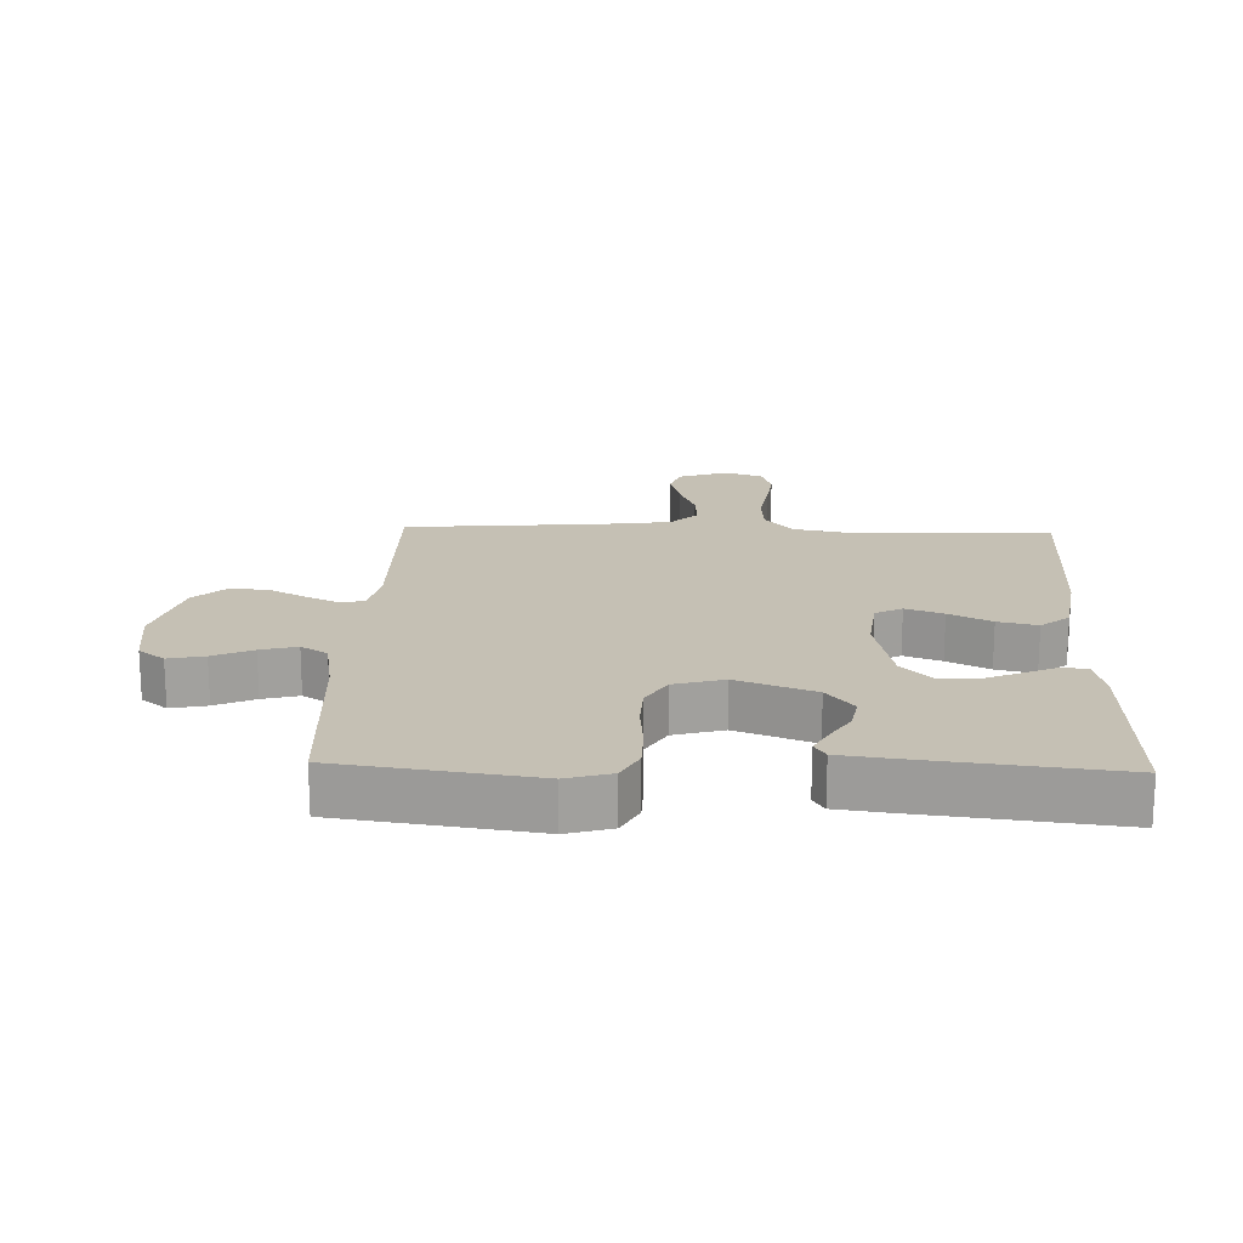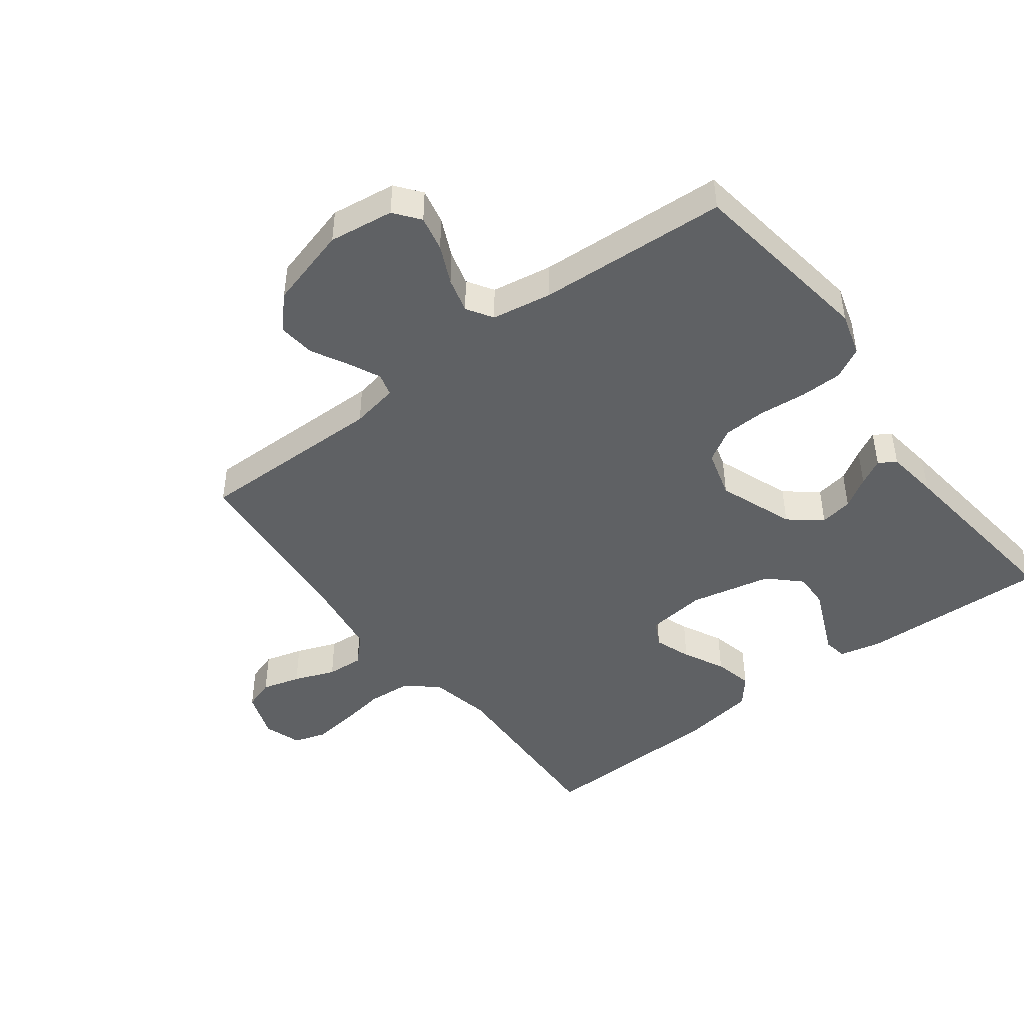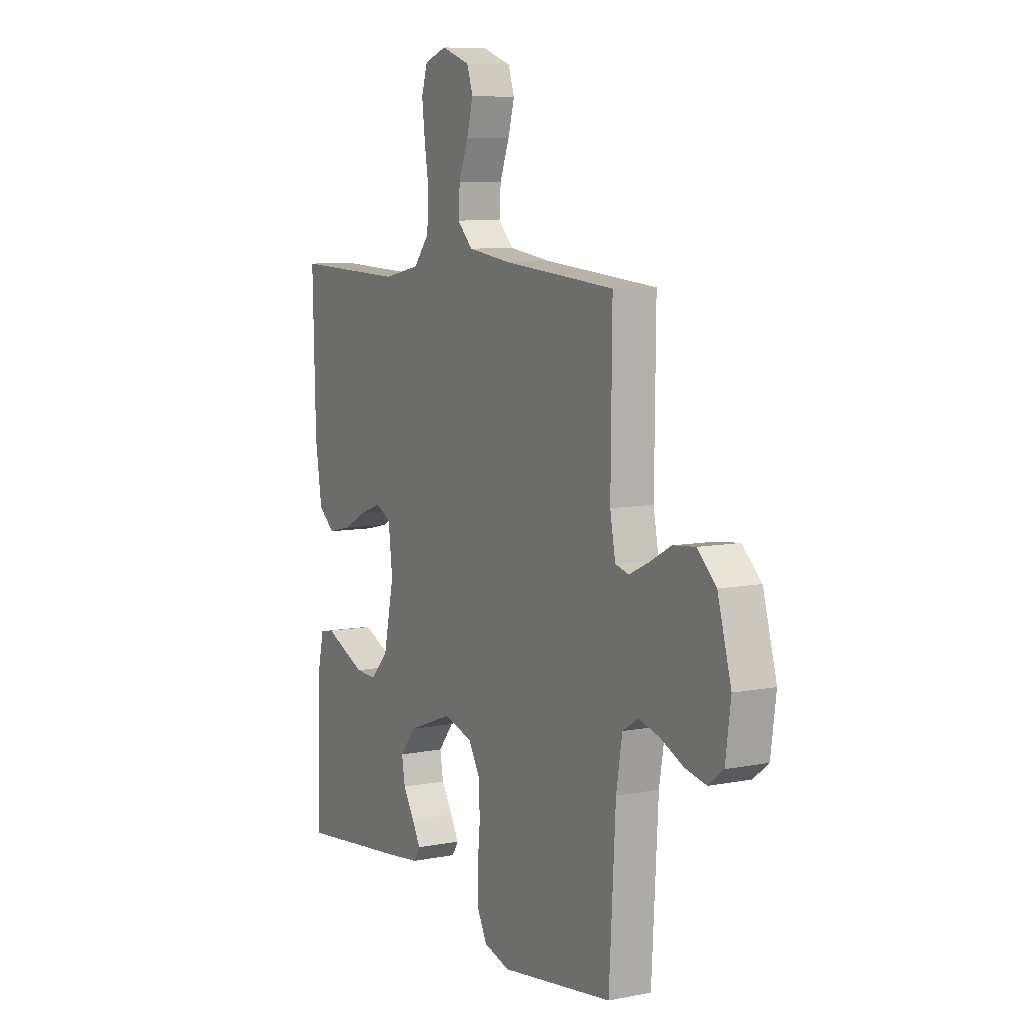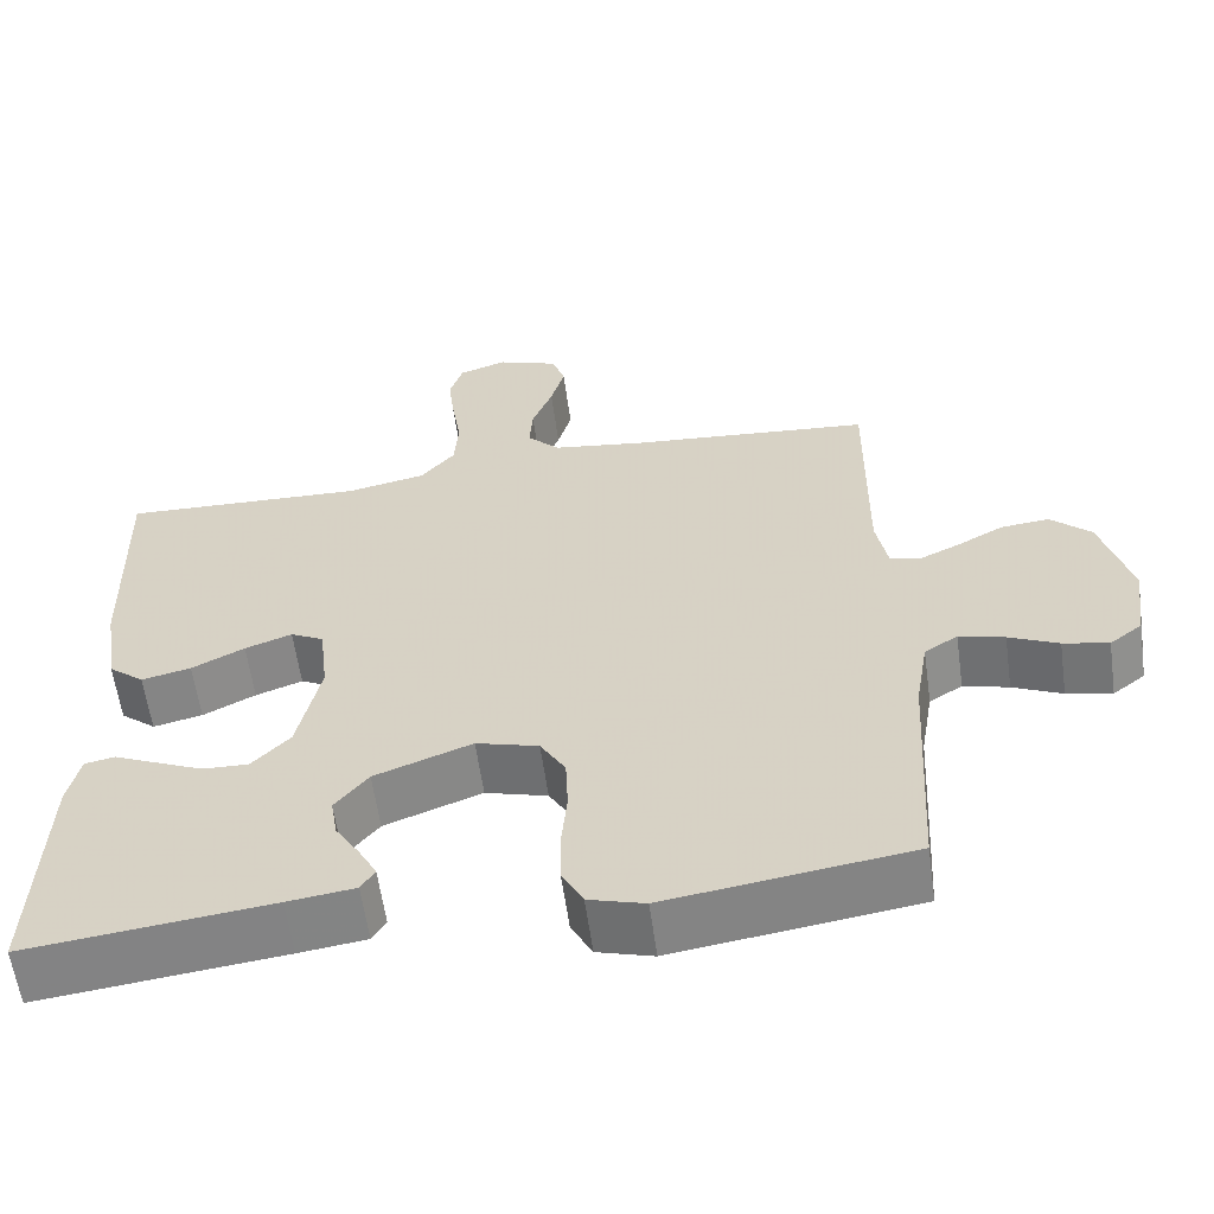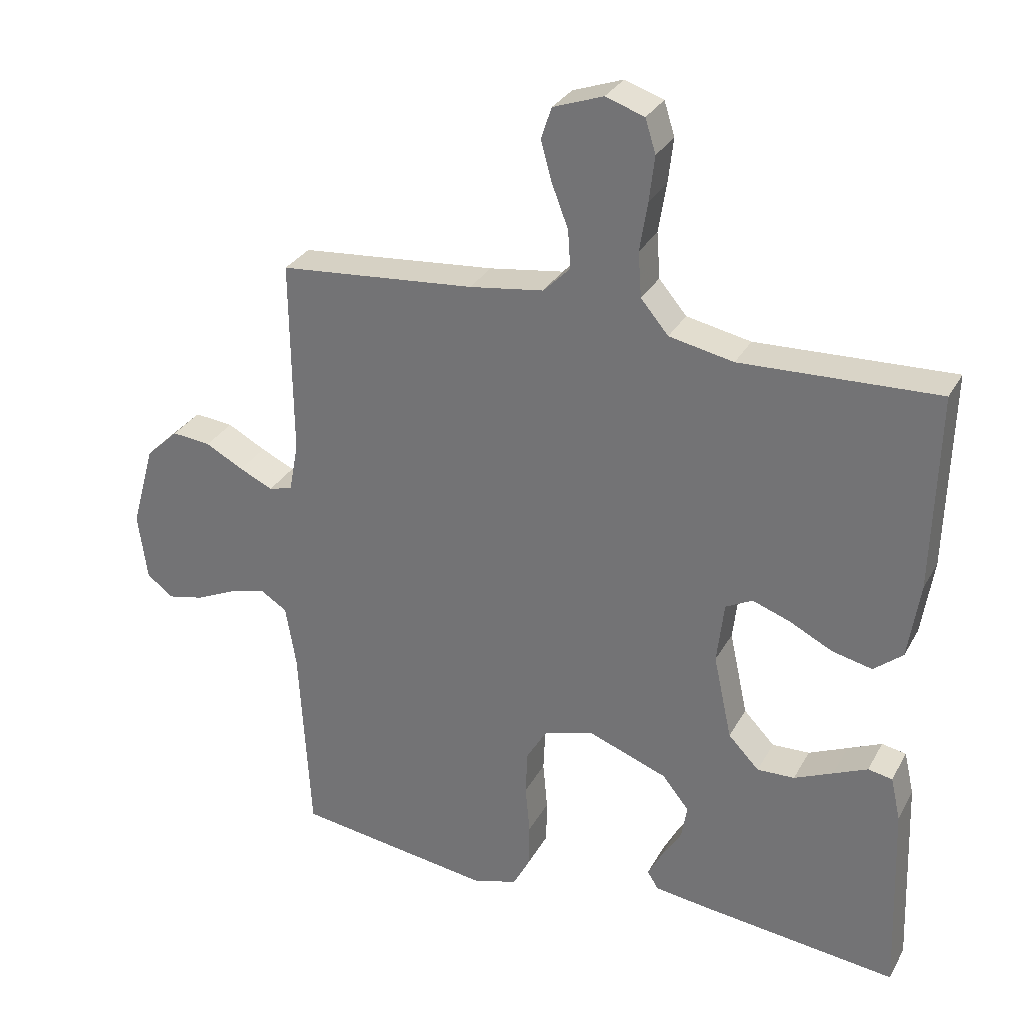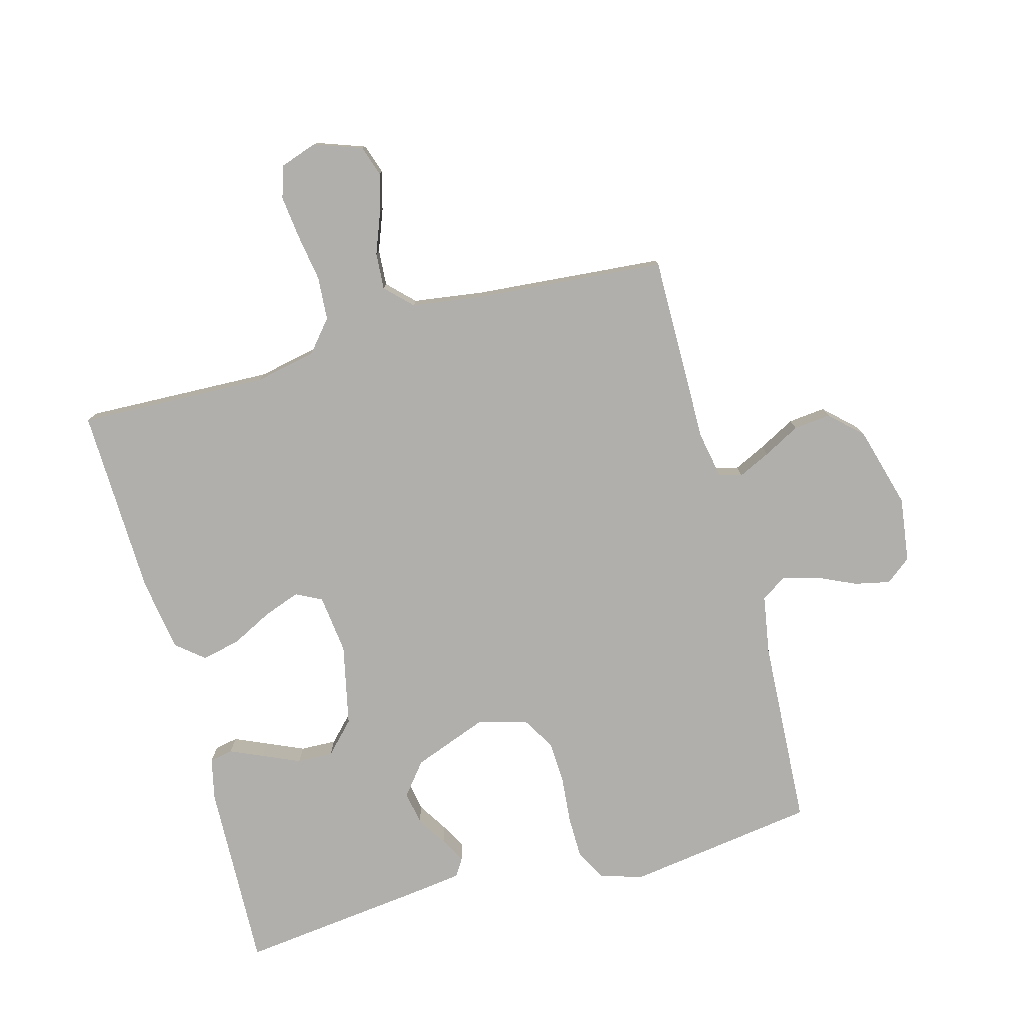
<metadata>
{"format":"obj","ext":"obj","renderer":"f3d","projection":"perspective","resolution":1024,"background":"white","views":[{"elev":18.3,"azim":-178.0,"up":"+Y"},{"elev":-45.9,"azim":127.1,"up":"+Y"},{"elev":8.0,"azim":61.5,"up":"+Z"},{"elev":-59.8,"azim":7.9,"up":"+Z"},{"elev":30.1,"azim":-155.7,"up":"+Z"},{"elev":-78.2,"azim":15.3,"up":"+Y"}]}
</metadata>
<code>
v 0.5 0.07 0.5
v 0.497 0.07 0.2
v 0.511 0.07 0.125
v 0.547 0.07 0.115
v 0.598 0.07 0.139
v 0.656 0.07 0.17
v 0.715 0.07 0.176
v 0.765 0.07 0.129
v 0.801 0.07 0
v 0.787 0.07 -0.103
v 0.747 0.07 -0.134
v 0.691 0.07 -0.122
v 0.63 0.07 -0.094
v 0.574 0.07 -0.079
v 0.533 0.07 -0.105
v 0.517 0.07 -0.2
v 0.5 0.07 -0.5
v 0.2 0.07 -0.543
v 0.131 0.07 -0.523
v 0.105 0.07 -0.474
v 0.104 0.07 -0.407
v 0.111 0.07 -0.332
v 0.108 0.07 -0.264
v 0.077 0.07 -0.212
v 0 0.07 -0.19
v -0.12 0.07 -0.235
v -0.161 0.07 -0.286
v -0.152 0.07 -0.338
v -0.122 0.07 -0.386
v -0.1 0.07 -0.427
v -0.117 0.07 -0.454
v -0.2 0.07 -0.465
v -0.5 0.07 -0.5
v -0.489 0.07 -0.2
v -0.474 0.07 -0.134
v -0.437 0.07 -0.127
v -0.385 0.07 -0.15
v -0.326 0.07 -0.176
v -0.269 0.07 -0.178
v -0.222 0.07 -0.129
v -0.194 0.07 0
v -0.205 0.07 0.094
v -0.246 0.07 0.115
v -0.304 0.07 0.094
v -0.369 0.07 0.061
v -0.43 0.07 0.047
v -0.474 0.07 0.083
v -0.492 0.07 0.2
v -0.5 0.07 0.5
v -0.2 0.07 0.489
v -0.102 0.07 0.509
v -0.06 0.07 0.559
v -0.055 0.07 0.628
v -0.067 0.07 0.703
v -0.075 0.07 0.771
v -0.059 0.07 0.822
v 0 0.07 0.842
v 0.076 0.07 0.815
v 0.092 0.07 0.767
v 0.075 0.07 0.706
v 0.05 0.07 0.641
v 0.046 0.07 0.583
v 0.087 0.07 0.542
v 0.2 0.07 0.526
v 0.5 0 0.5
v 0.497 0 0.2
v 0.511 0 0.125
v 0.547 0 0.115
v 0.598 0 0.139
v 0.656 0 0.17
v 0.715 0 0.176
v 0.765 0 0.129
v 0.801 0 0
v 0.787 0 -0.103
v 0.747 0 -0.134
v 0.691 0 -0.122
v 0.63 0 -0.094
v 0.574 0 -0.079
v 0.533 0 -0.105
v 0.517 0 -0.2
v 0.5 0 -0.5
v 0.2 0 -0.543
v 0.131 0 -0.523
v 0.105 0 -0.474
v 0.104 0 -0.407
v 0.111 0 -0.332
v 0.108 0 -0.264
v 0.077 0 -0.212
v 0 0 -0.19
v -0.12 0 -0.235
v -0.161 0 -0.286
v -0.152 0 -0.338
v -0.122 0 -0.386
v -0.1 0 -0.427
v -0.117 0 -0.454
v -0.2 0 -0.465
v -0.5 0 -0.5
v -0.489 0 -0.2
v -0.474 0 -0.134
v -0.437 0 -0.127
v -0.385 0 -0.15
v -0.326 0 -0.176
v -0.269 0 -0.178
v -0.222 0 -0.129
v -0.194 0 0
v -0.205 0 0.094
v -0.246 0 0.115
v -0.304 0 0.094
v -0.369 0 0.061
v -0.43 0 0.047
v -0.474 0 0.083
v -0.492 0 0.2
v -0.5 0 0.5
v -0.2 0 0.489
v -0.102 0 0.509
v -0.06 0 0.559
v -0.055 0 0.628
v -0.067 0 0.703
v -0.075 0 0.771
v -0.059 0 0.822
v 0 0 0.842
v 0.076 0 0.815
v 0.092 0 0.767
v 0.075 0 0.706
v 0.05 0 0.641
v 0.046 0 0.583
v 0.087 0 0.542
v 0.2 0 0.526
f 59 60 61
f 58 59 61
f 57 58 61
f 56 57 61
f 55 56 61
f 54 55 61
f 53 54 61
f 52 53 61 62
f 51 52 62 63
f 48 49 50
f 47 48 50
f 46 47 50
f 45 46 50
f 44 45 50
f 51 63 64
f 50 51 64
f 44 50 64
f 43 44 64
f 35 36 37
f 34 35 37
f 33 34 37
f 32 33 37
f 31 32 37
f 30 31 37
f 29 30 37
f 28 29 37
f 27 28 37 38
f 26 27 38 39
f 20 21 22
f 19 20 22
f 18 19 22
f 17 18 22
f 16 17 22
f 15 16 22 23
f 14 15 23 24
f 11 12 13
f 10 11 13
f 9 10 13
f 8 9 13
f 7 8 13
f 6 7 13
f 5 6 13
f 4 5 13 14
f 14 24 25
f 4 14 25
f 3 4 25
f 64 1 2
f 43 64 2
f 42 43 2
f 26 39 40
f 25 26 40
f 3 25 40
f 2 3 40
f 2 40 41
f 2 41 42
f 125 124 123
f 125 123 122
f 125 122 121
f 125 121 120
f 125 120 119
f 125 119 118
f 125 118 117
f 126 125 117 116
f 127 126 116 115
f 114 113 112
f 114 112 111
f 114 111 110
f 114 110 109
f 114 109 108
f 128 127 115
f 128 115 114
f 128 114 108
f 128 108 107
f 101 100 99
f 101 99 98
f 101 98 97
f 101 97 96
f 101 96 95
f 101 95 94
f 101 94 93
f 101 93 92
f 102 101 92 91
f 103 102 91 90
f 86 85 84
f 86 84 83
f 86 83 82
f 86 82 81
f 86 81 80
f 87 86 80 79
f 88 87 79 78
f 77 76 75
f 77 75 74
f 77 74 73
f 77 73 72
f 77 72 71
f 77 71 70
f 77 70 69
f 78 77 69 68
f 89 88 78
f 89 78 68
f 89 68 67
f 66 65 128
f 66 128 107
f 66 107 106
f 104 103 90
f 104 90 89
f 104 89 67
f 104 67 66
f 105 104 66
f 106 105 66
f 1 65 66 2
f 2 66 67 3
f 3 67 68 4
f 4 68 69 5
f 5 69 70 6
f 6 70 71 7
f 7 71 72 8
f 8 72 73 9
f 9 73 74 10
f 10 74 75 11
f 11 75 76 12
f 12 76 77 13
f 13 77 78 14
f 14 78 79 15
f 15 79 80 16
f 16 80 81 17
f 17 81 82 18
f 18 82 83 19
f 19 83 84 20
f 20 84 85 21
f 21 85 86 22
f 22 86 87 23
f 23 87 88 24
f 24 88 89 25
f 25 89 90 26
f 26 90 91 27
f 27 91 92 28
f 28 92 93 29
f 29 93 94 30
f 30 94 95 31
f 31 95 96 32
f 32 96 97 33
f 33 97 98 34
f 34 98 99 35
f 35 99 100 36
f 36 100 101 37
f 37 101 102 38
f 38 102 103 39
f 39 103 104 40
f 40 104 105 41
f 41 105 106 42
f 42 106 107 43
f 43 107 108 44
f 44 108 109 45
f 45 109 110 46
f 46 110 111 47
f 47 111 112 48
f 48 112 113 49
f 49 113 114 50
f 50 114 115 51
f 51 115 116 52
f 52 116 117 53
f 53 117 118 54
f 54 118 119 55
f 55 119 120 56
f 56 120 121 57
f 57 121 122 58
f 58 122 123 59
f 59 123 124 60
f 60 124 125 61
f 61 125 126 62
f 62 126 127 63
f 63 127 128 64
f 64 128 65 1

</code>
